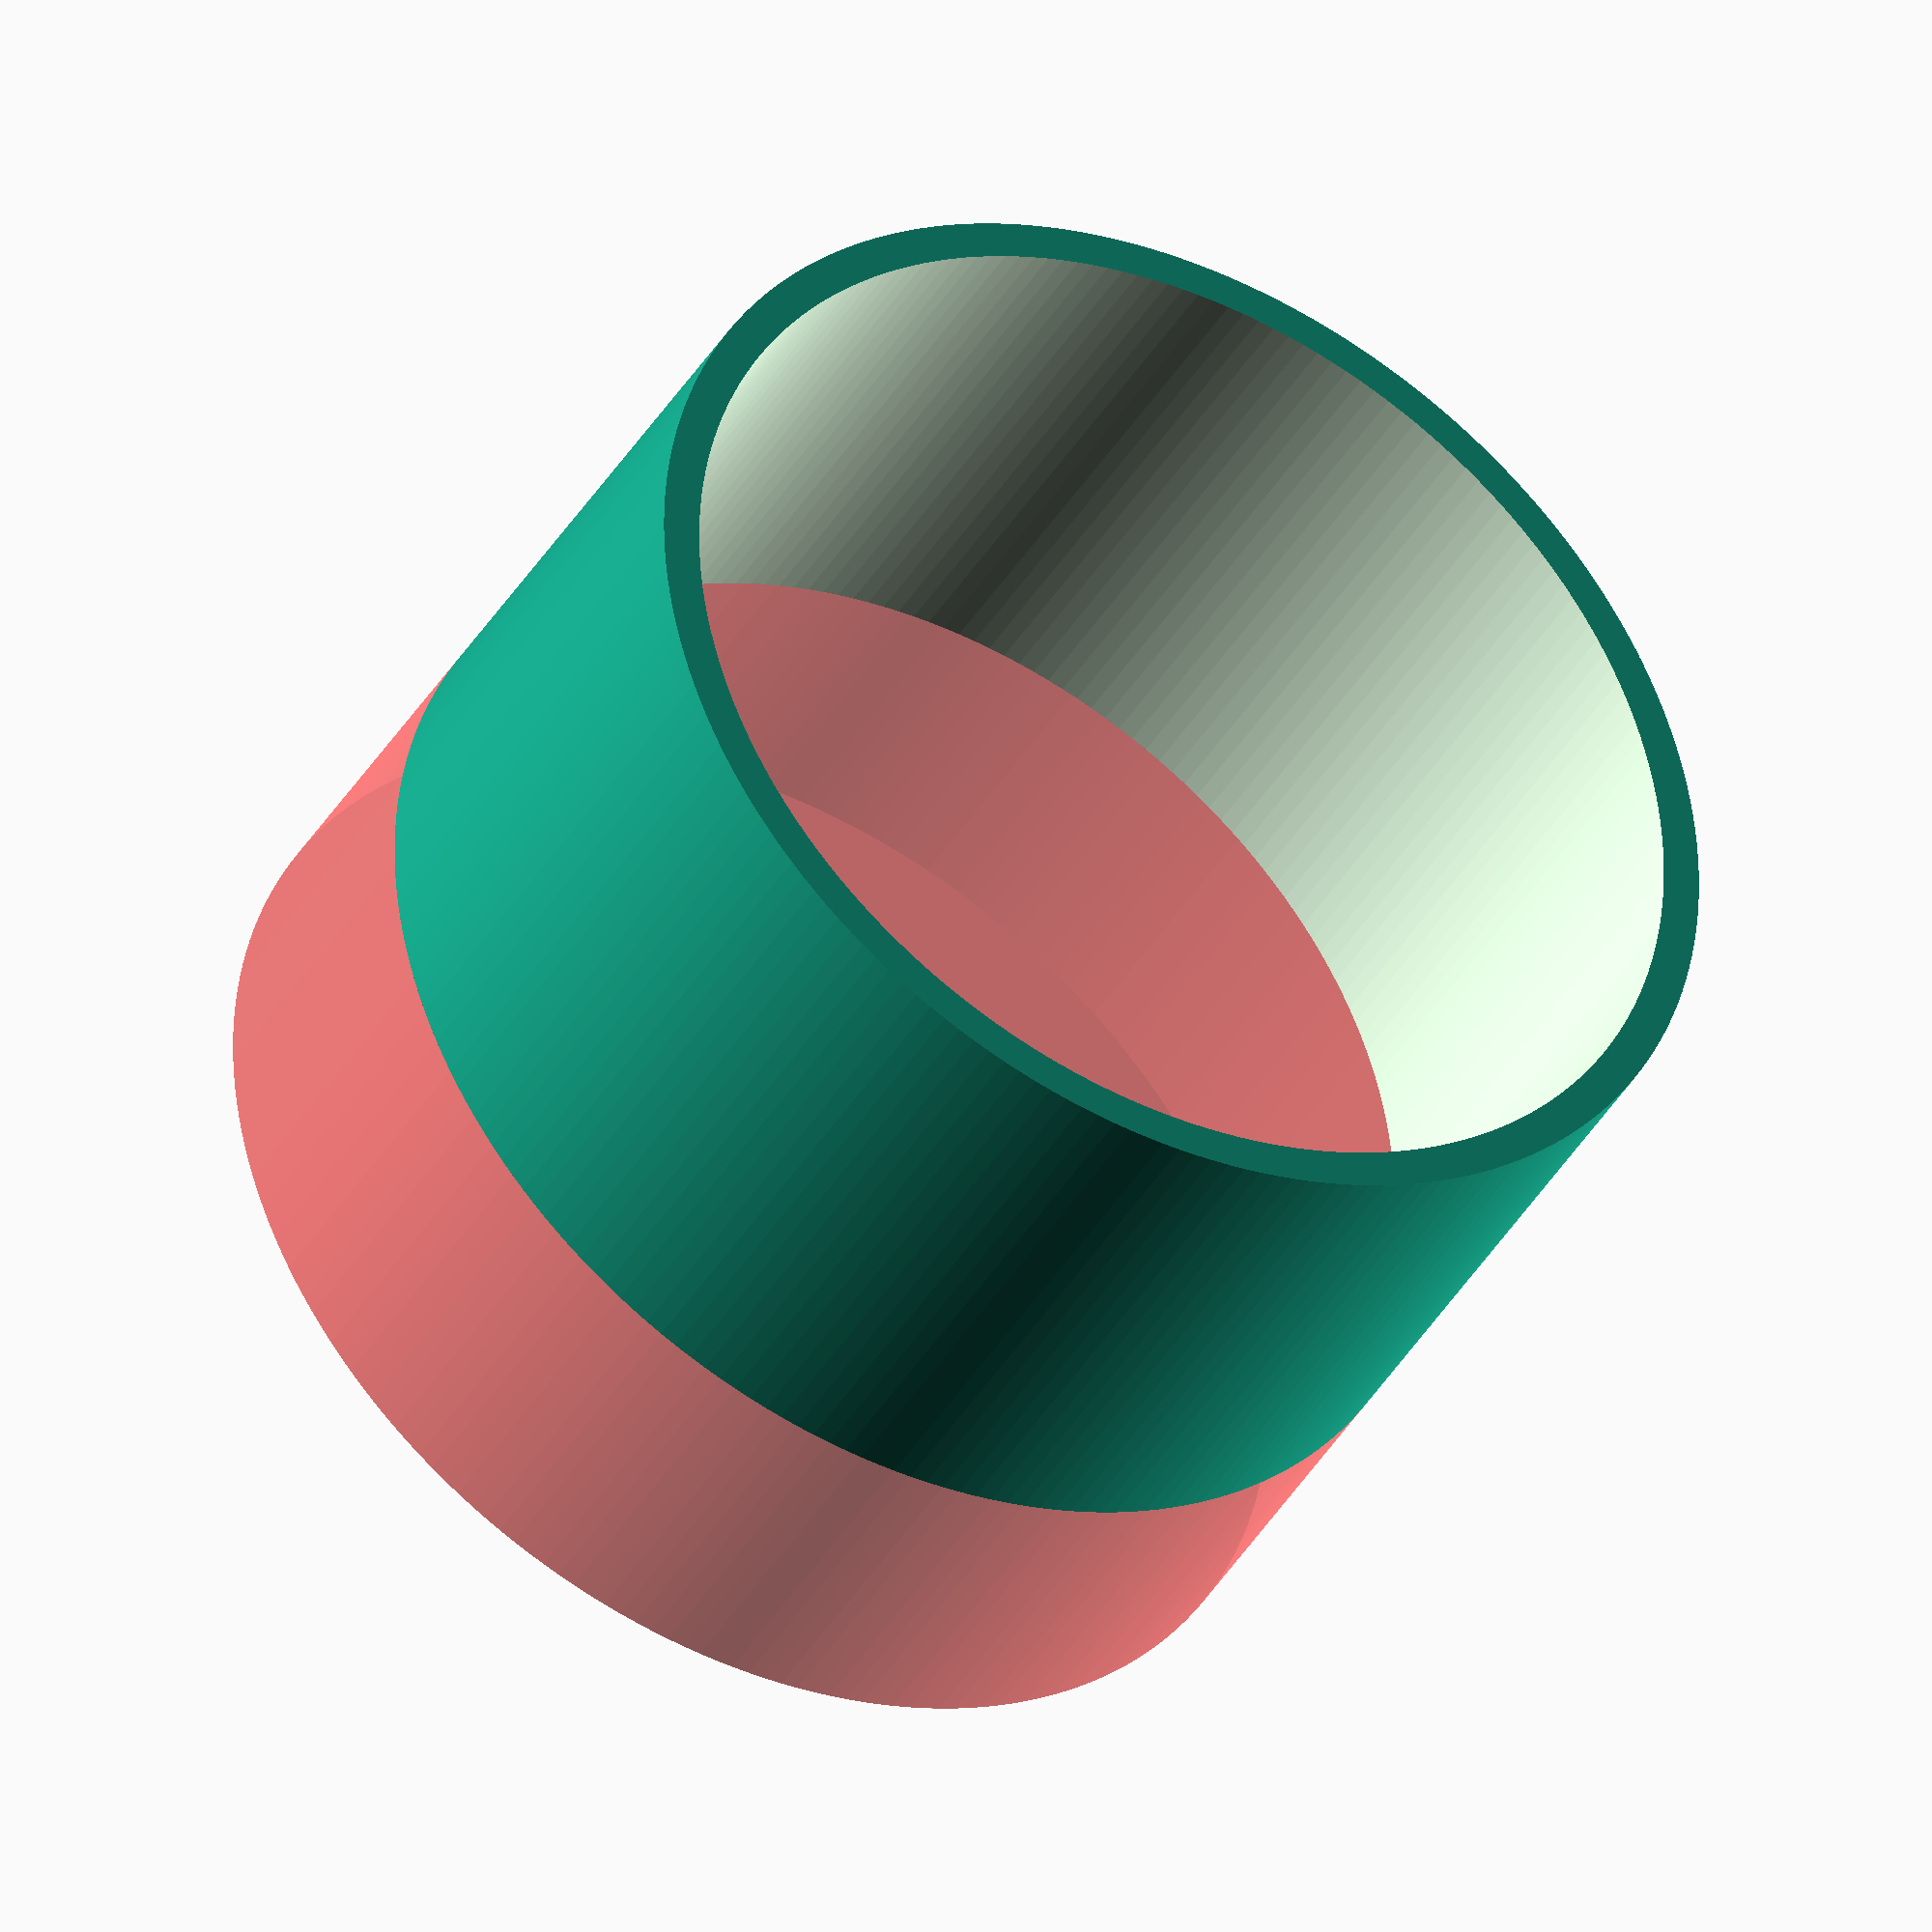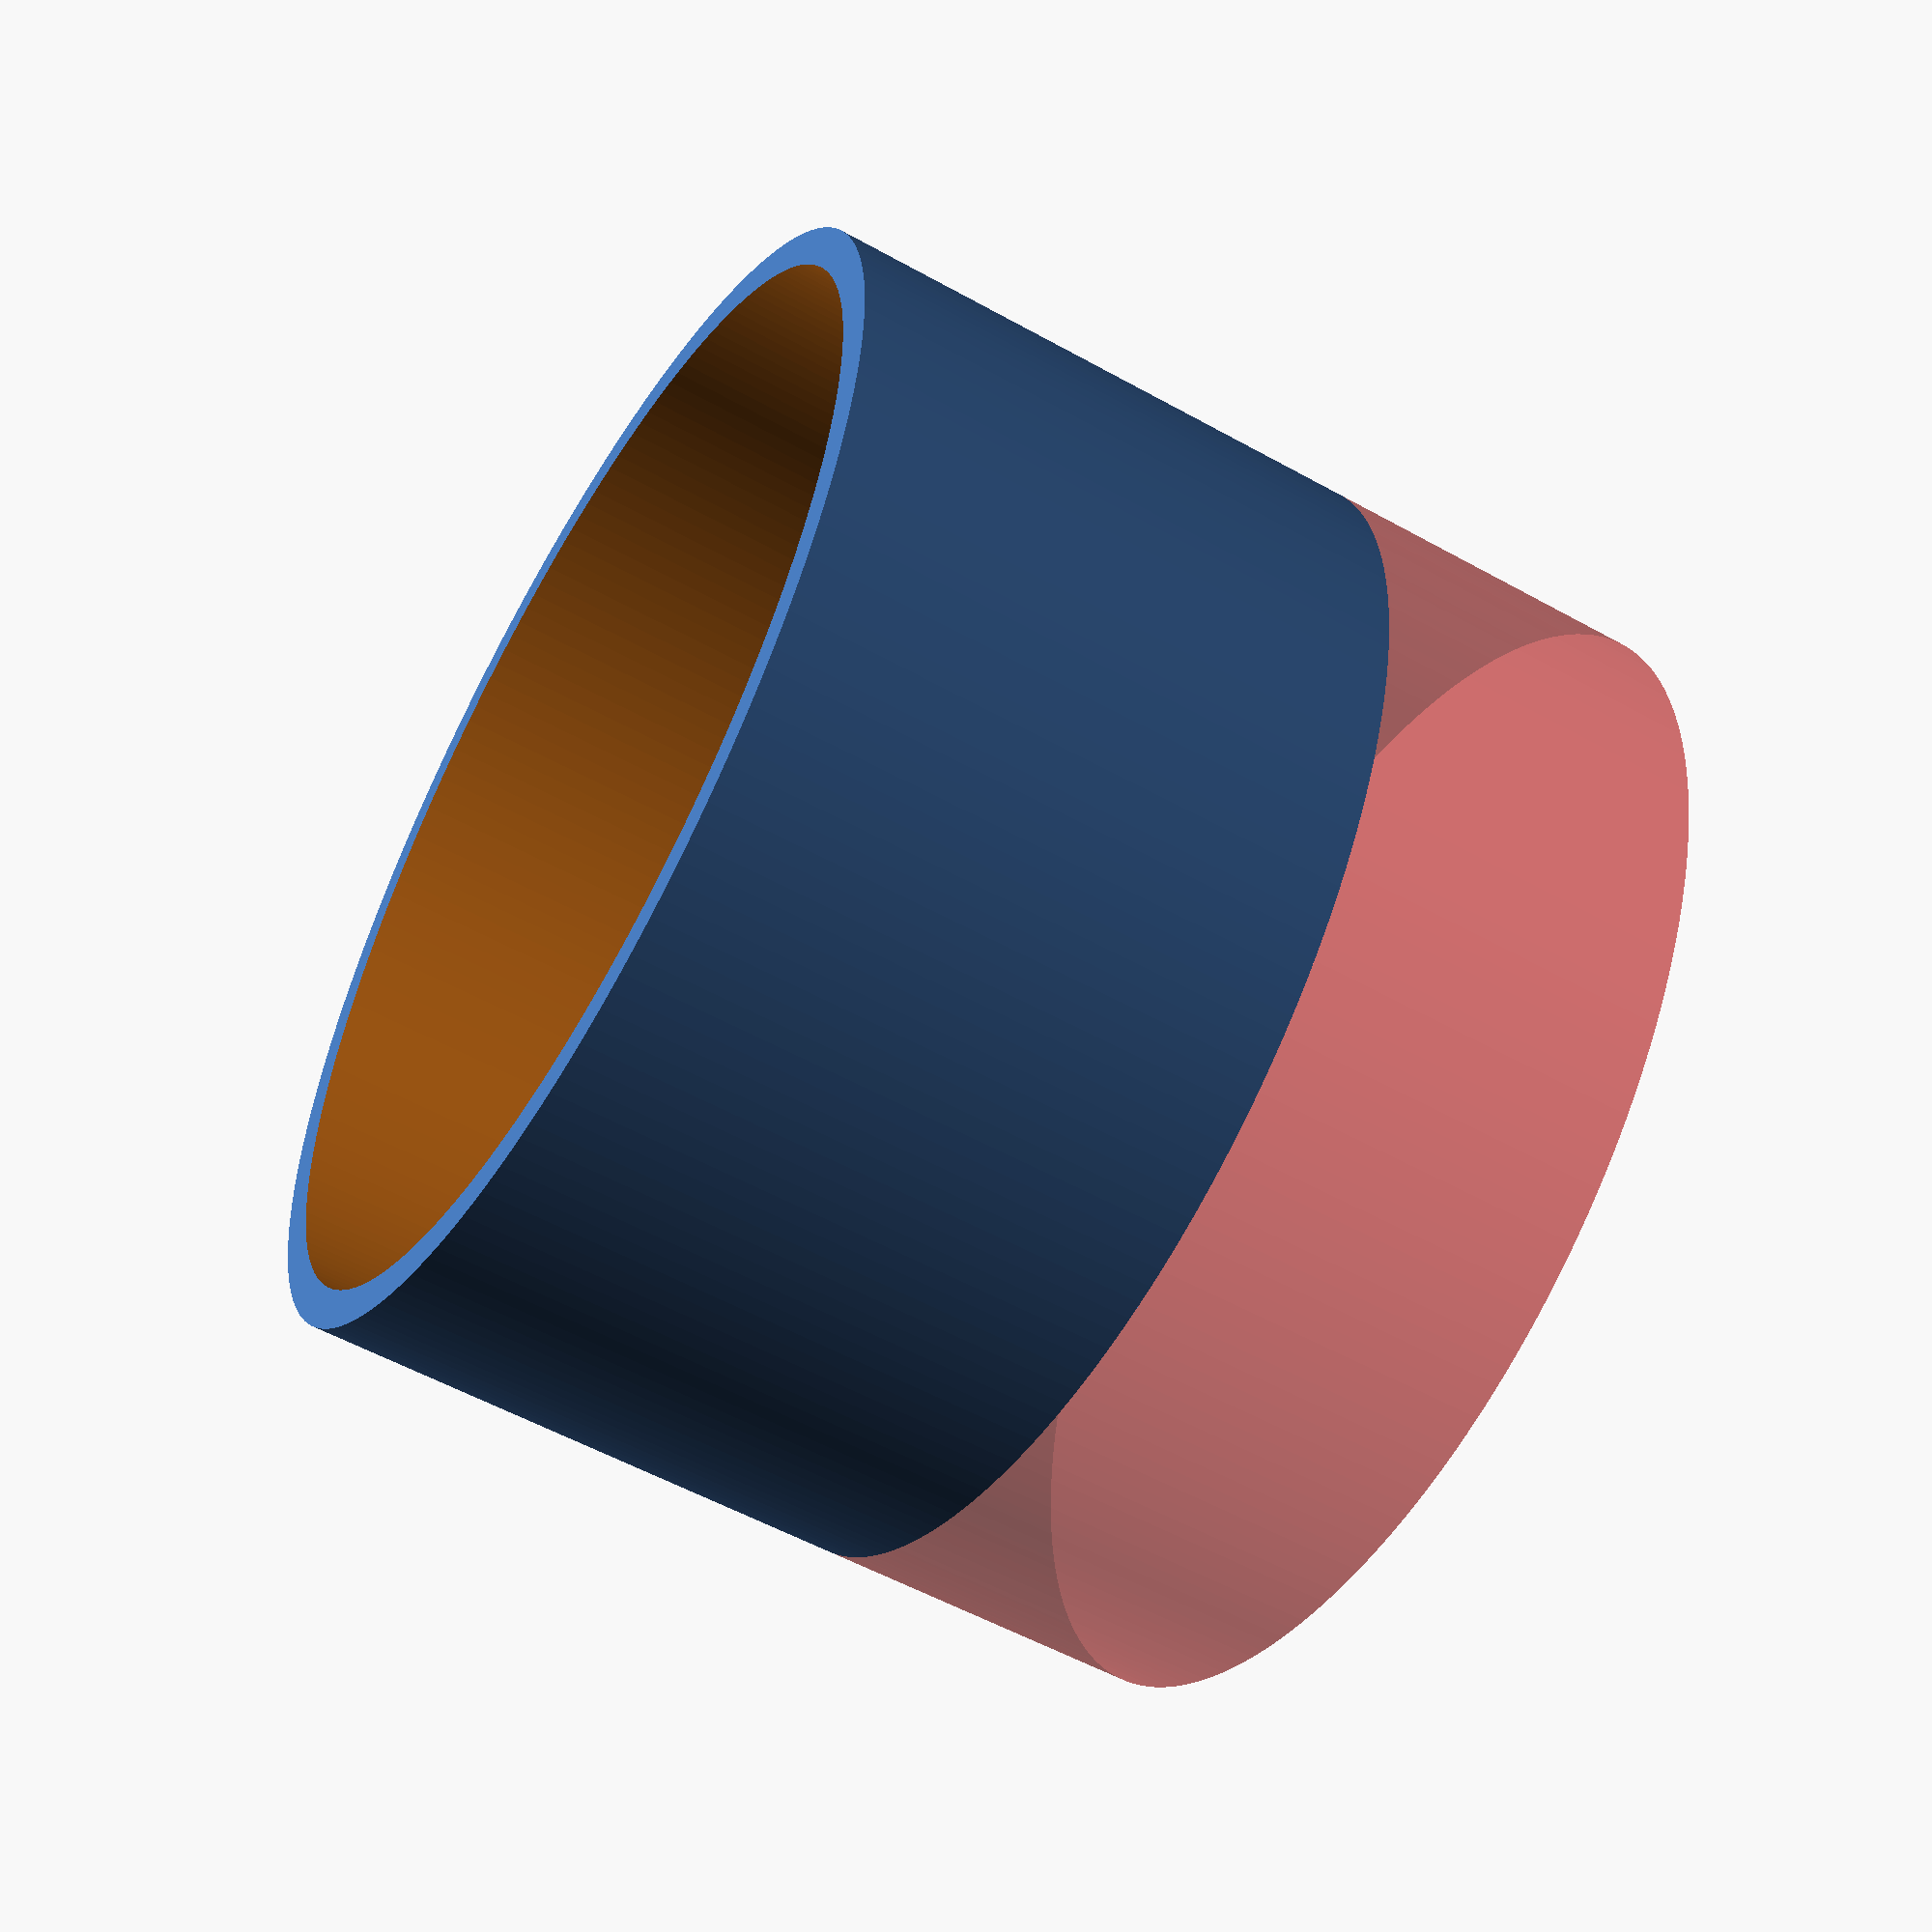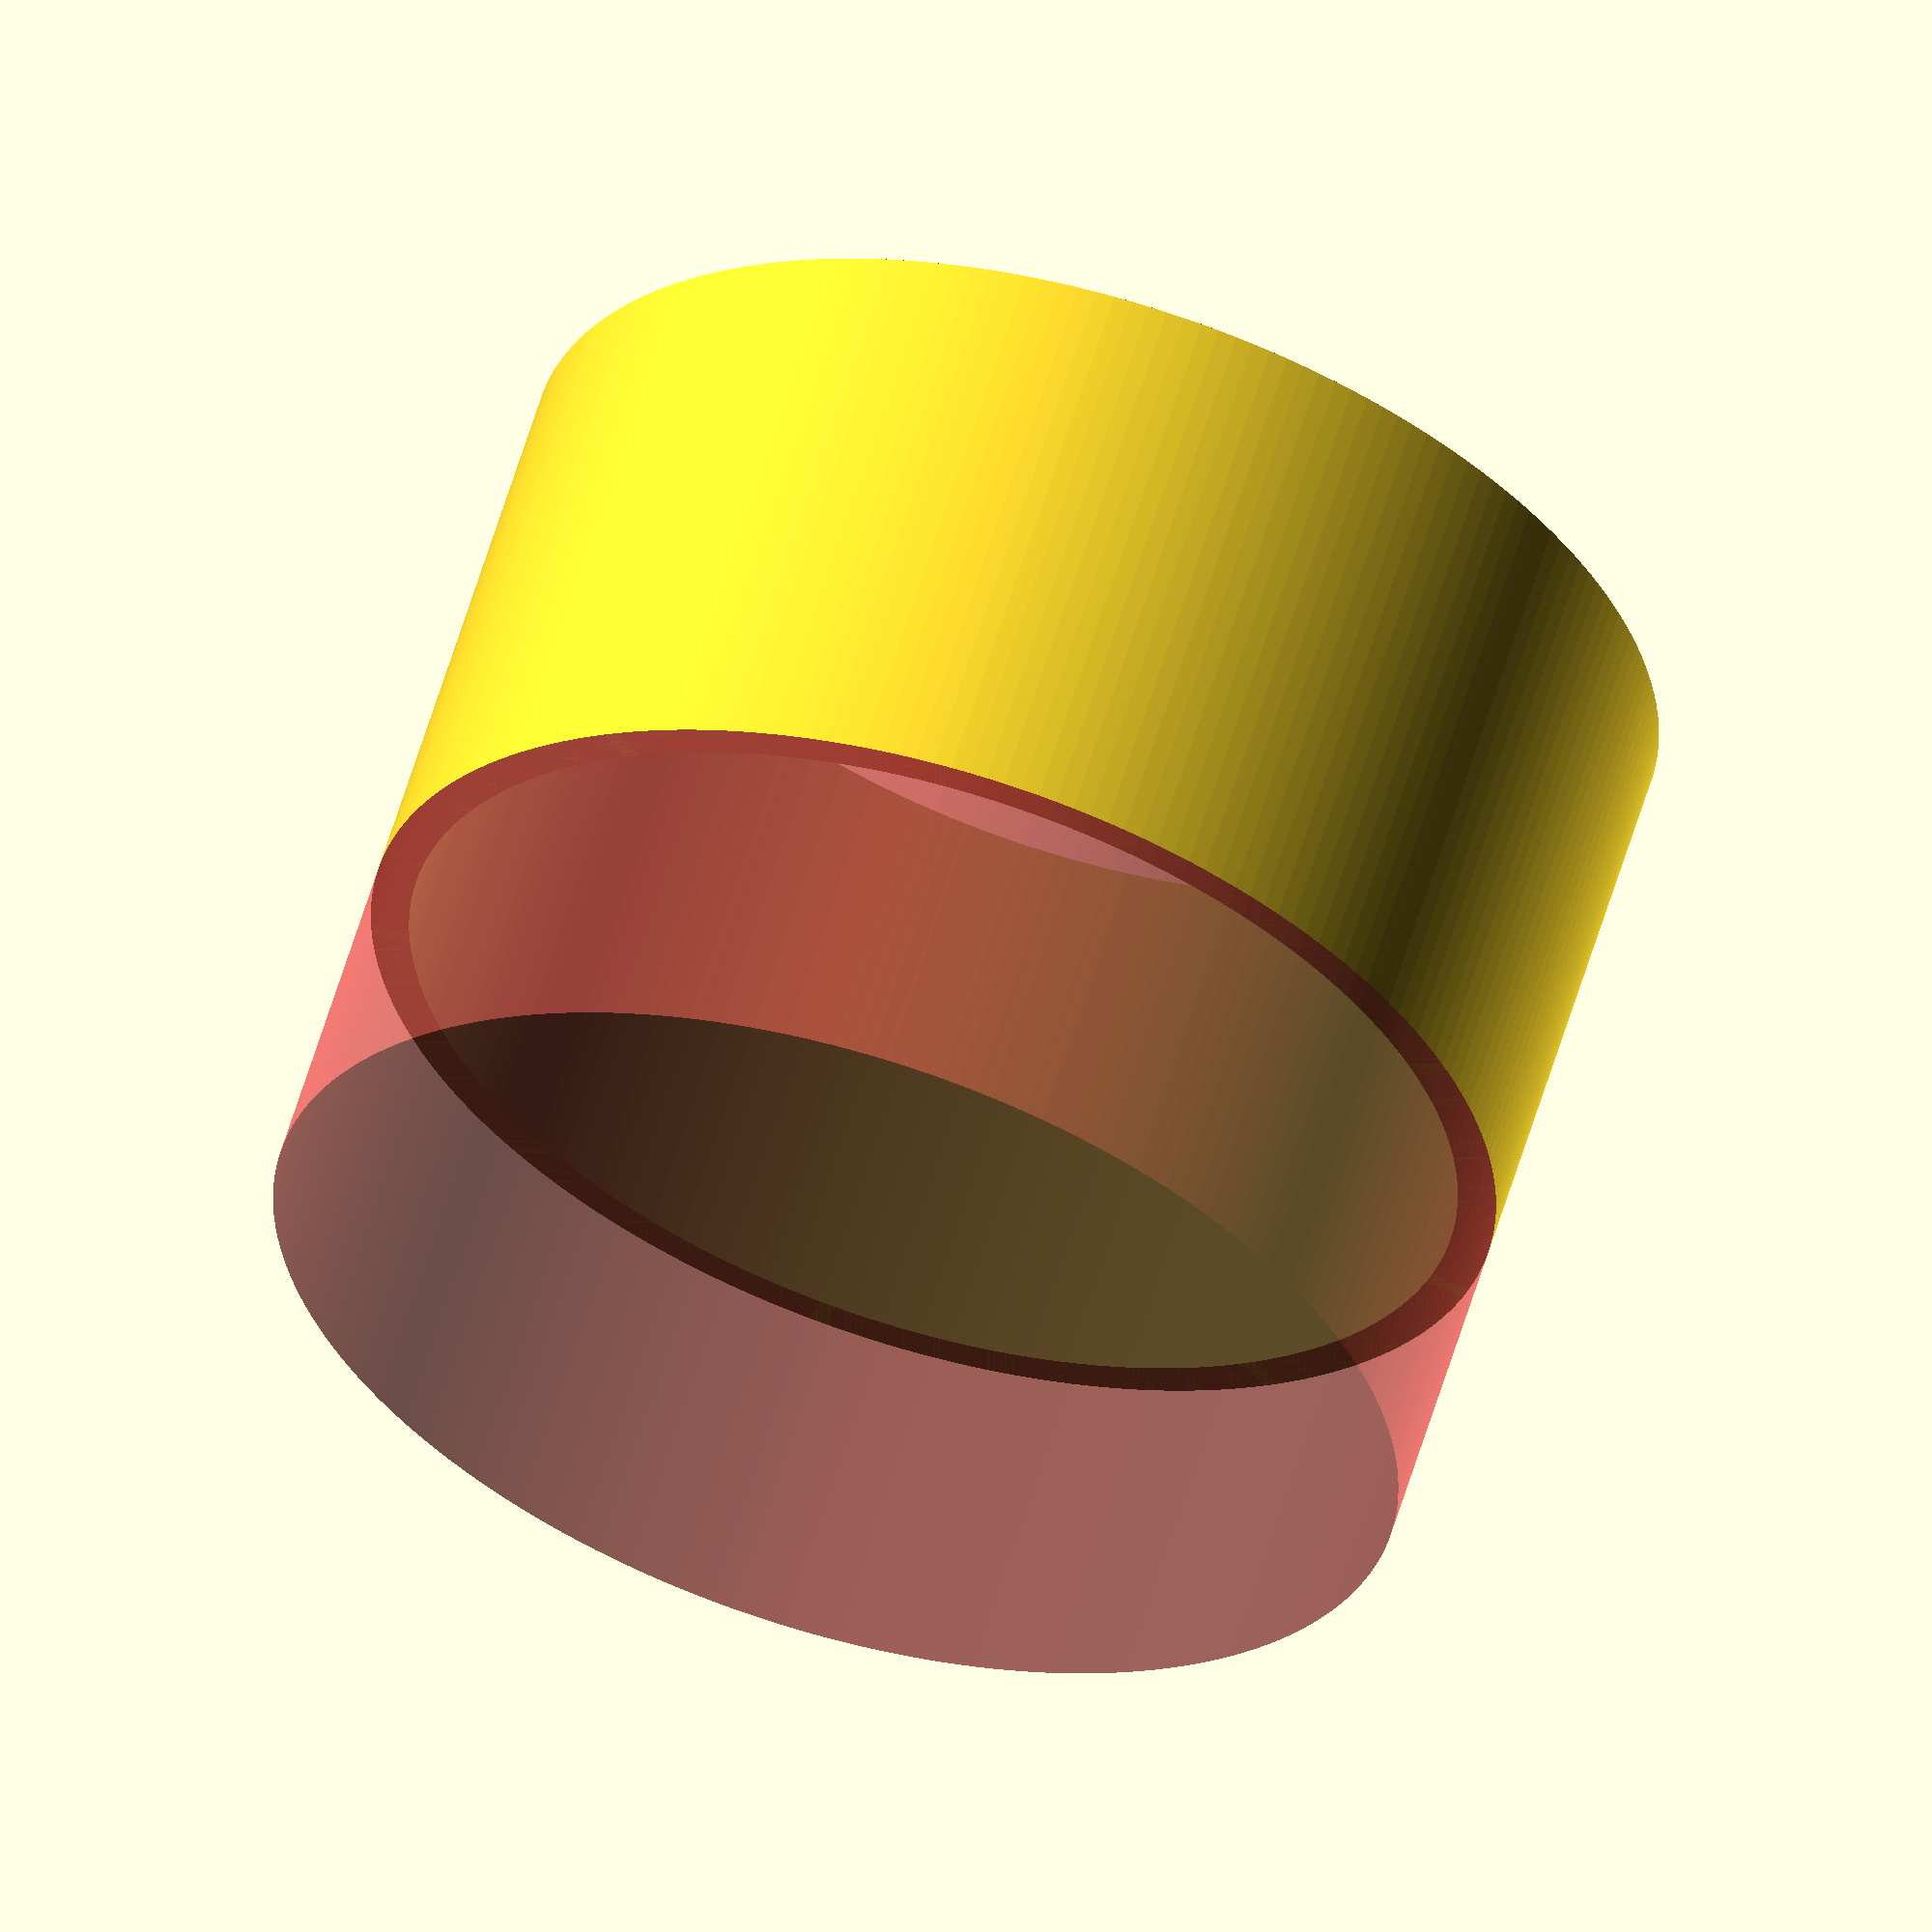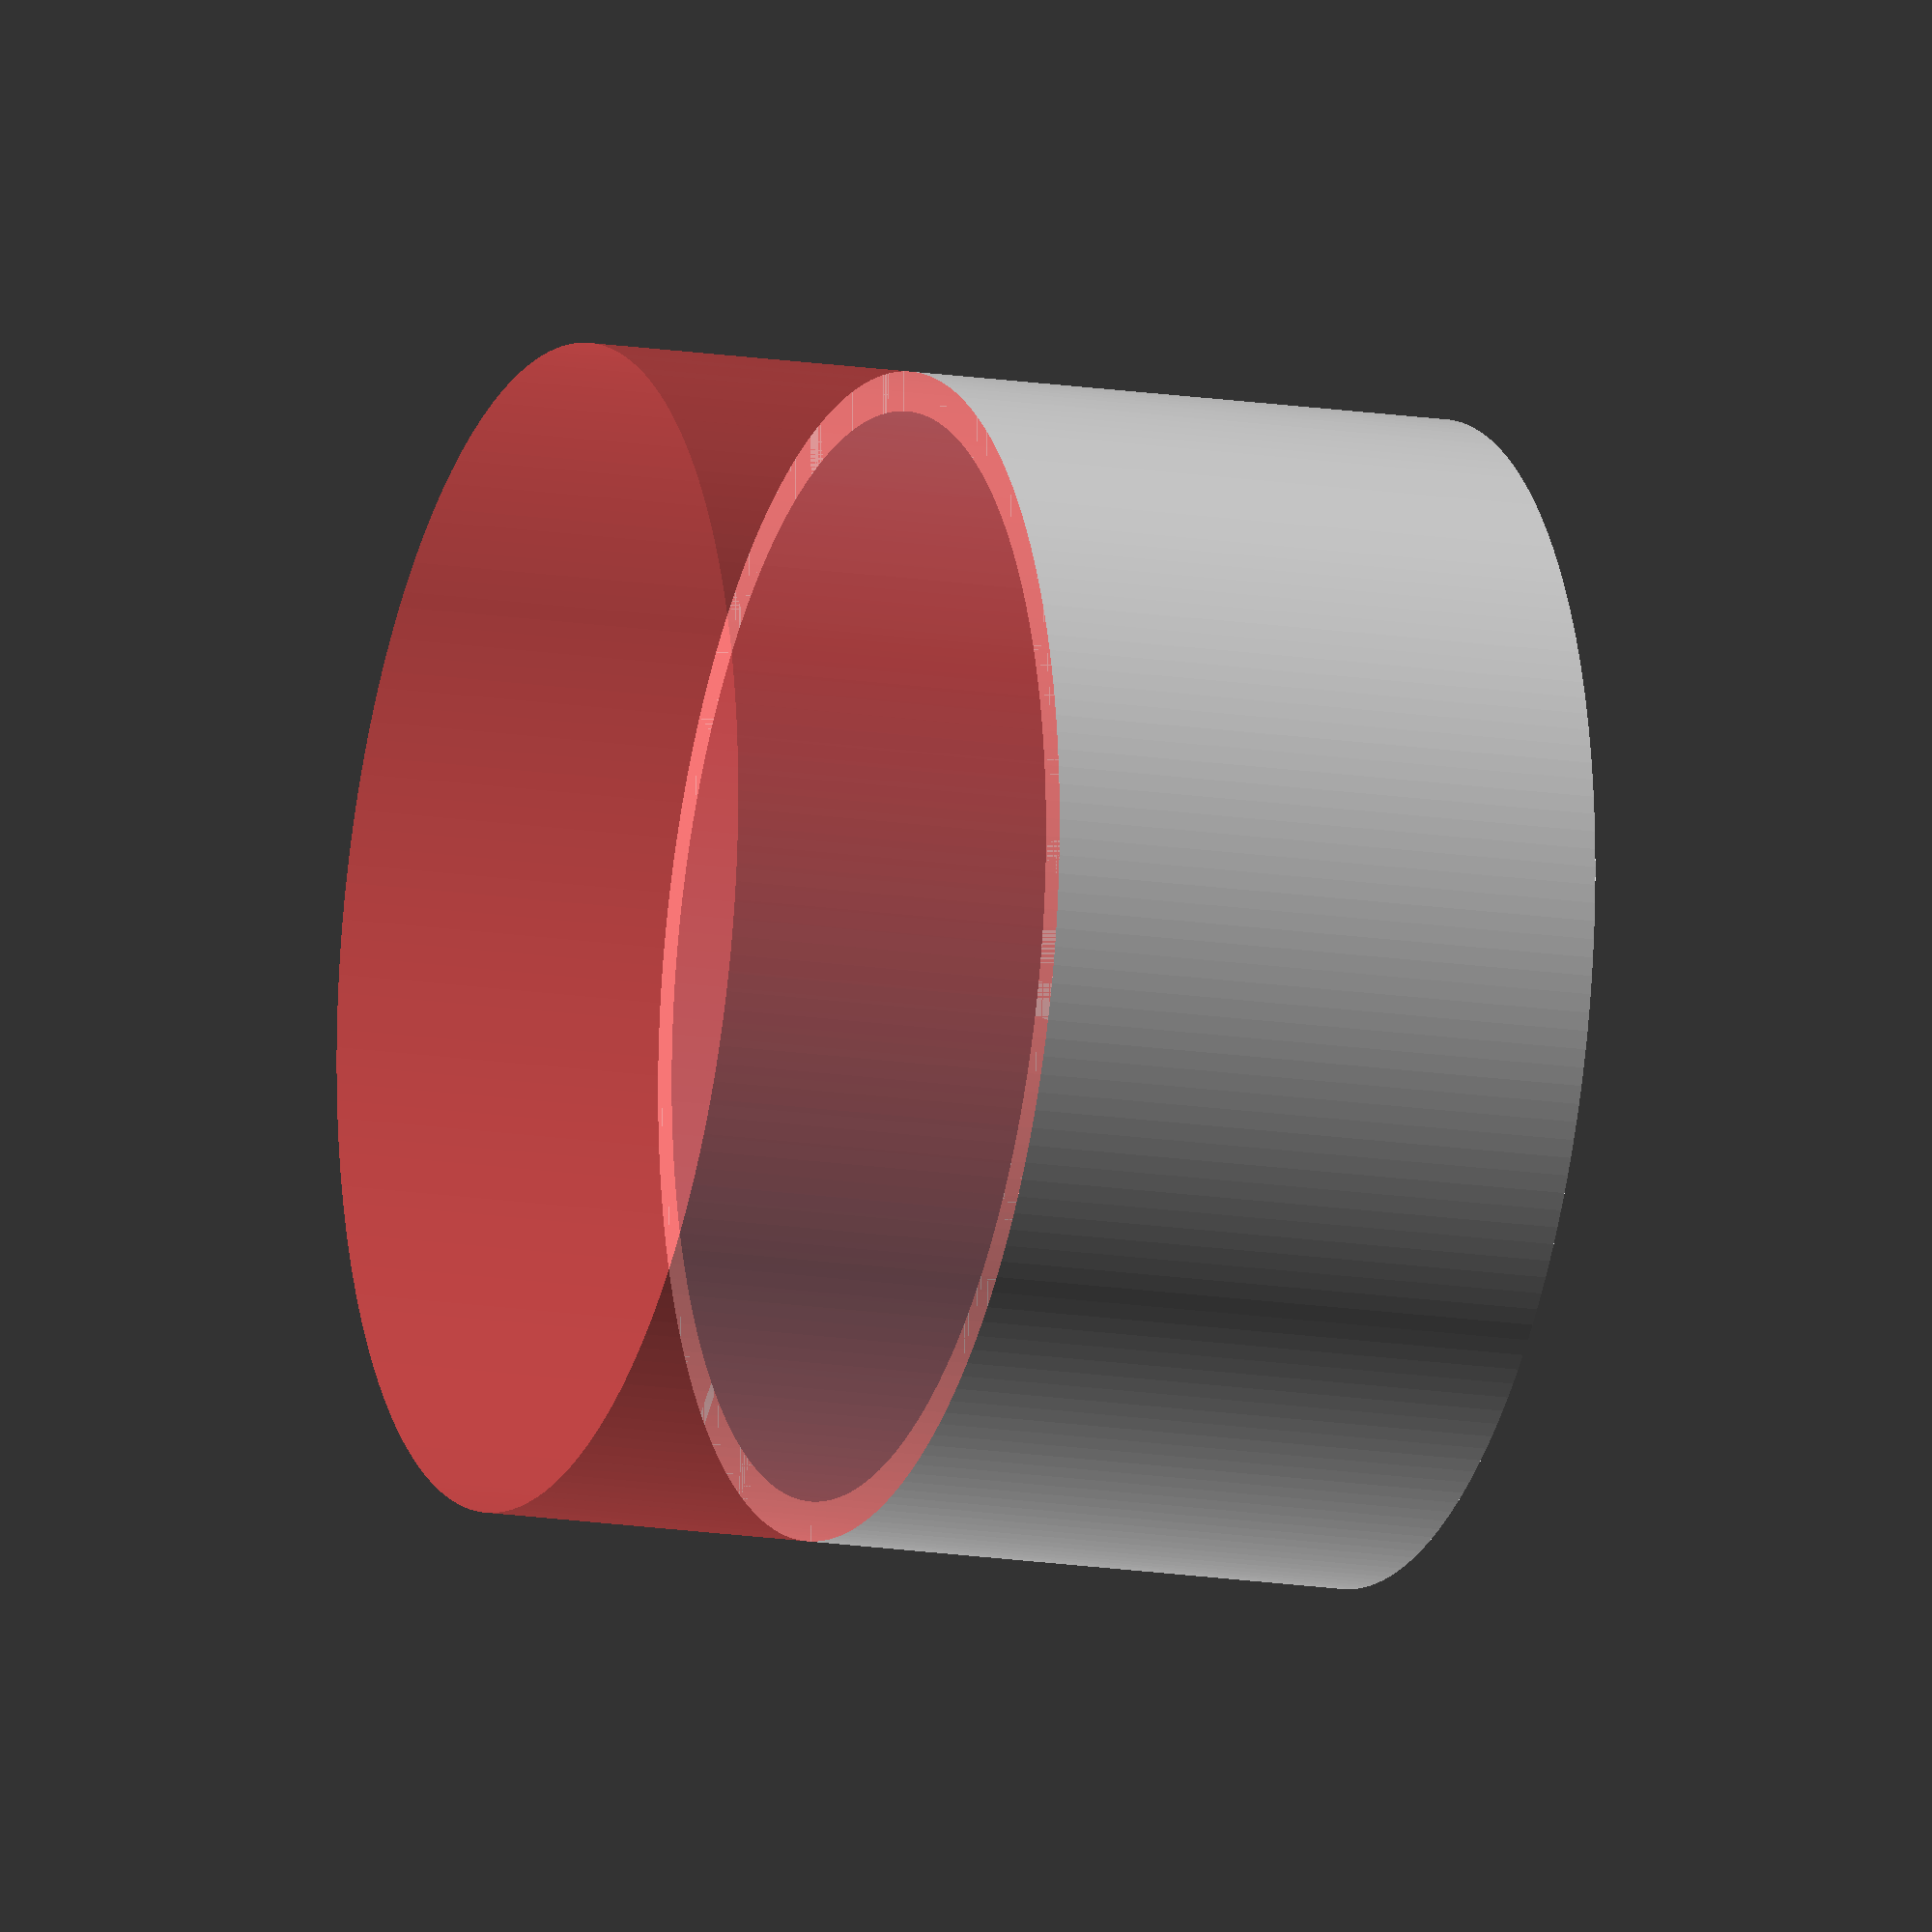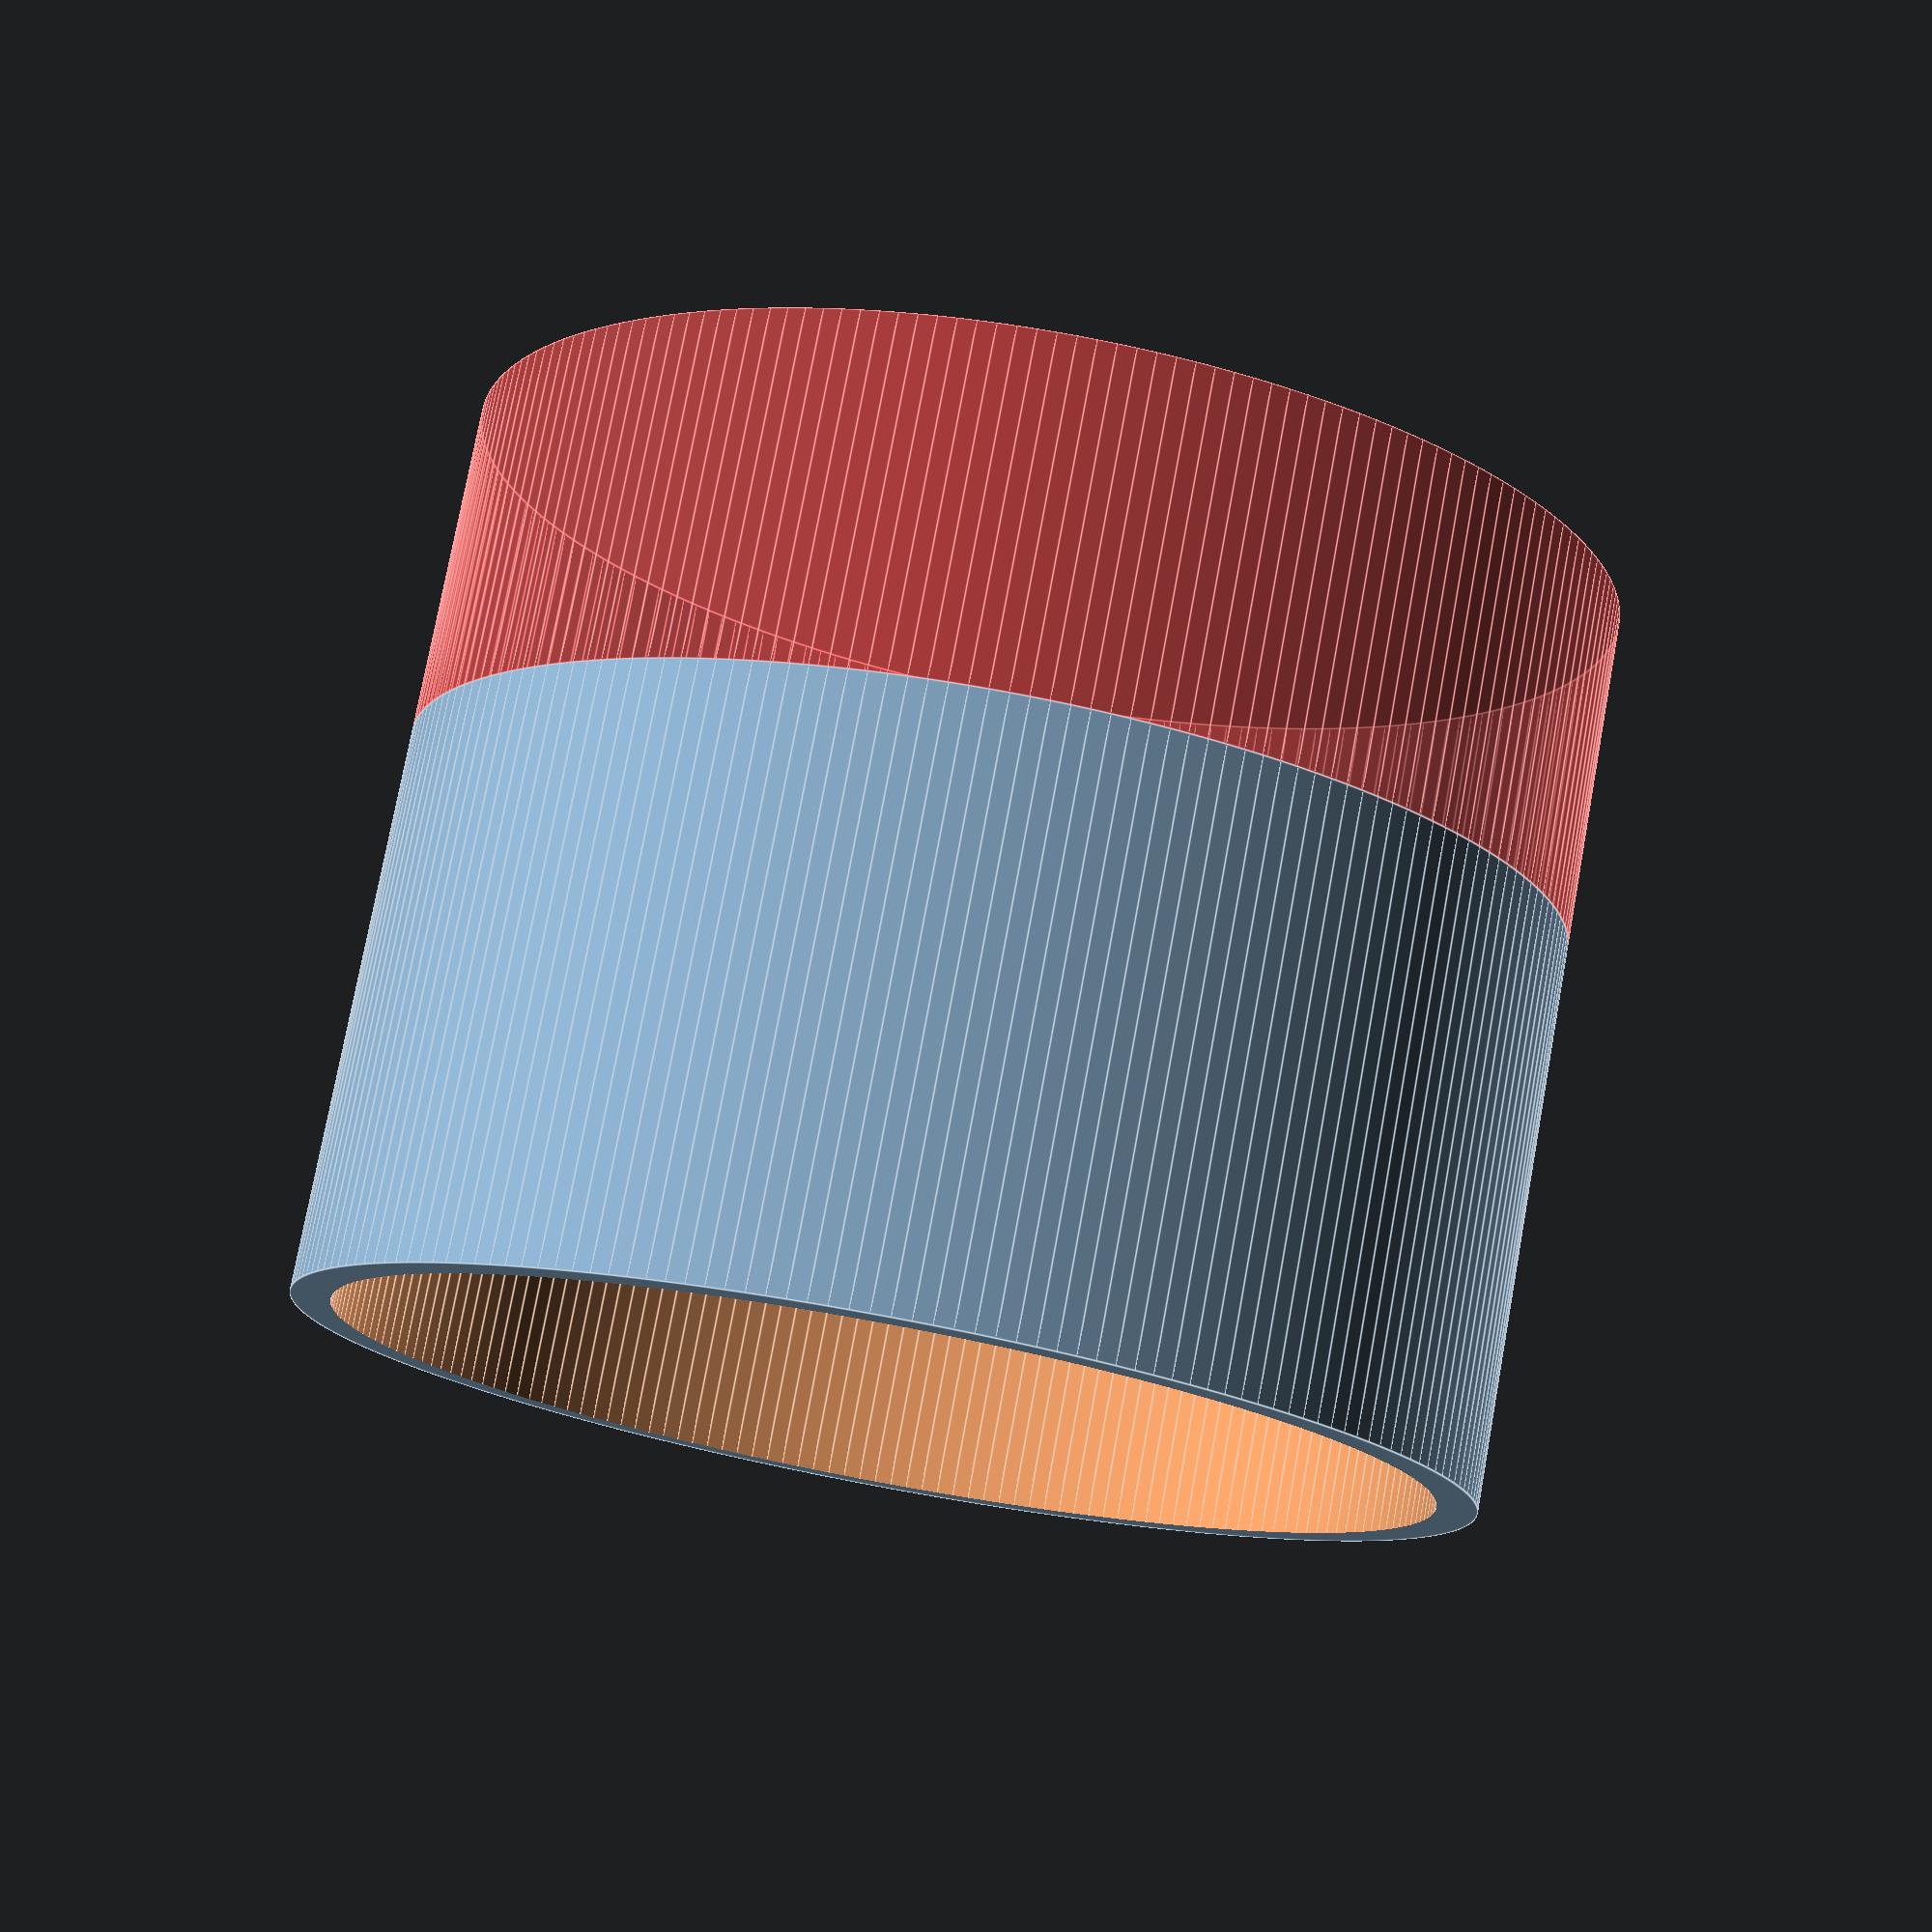
<openscad>
th = .7;

ro1 = 23/2;
ho1 = 6;

ho2 = 10;
ri2 = 19.2/2;
ro2 = ri2 + th;

module cabinet_roller_cap() { // make me
rotate([0, 180, 0]){
  #translate([0, 0, (ho1 + ho2)/2])
    cylinder(r=ro2, h=ho1, center=true, $fn=200);
  difference(){
    cylinder(r=ro2, h=ho2, center=true, $fn=200);
    cylinder(r=ri2, h=ho2+.1, center=true, $fn=200);
  }
}
}
cabinet_roller_cap();

</openscad>
<views>
elev=40.6 azim=165.8 roll=331.8 proj=o view=solid
elev=234.3 azim=253.3 roll=120.7 proj=p view=solid
elev=300.4 azim=239.4 roll=196.6 proj=o view=wireframe
elev=14.2 azim=9.2 roll=250.0 proj=o view=solid
elev=283.5 azim=208.8 roll=10.4 proj=p view=edges
</views>
